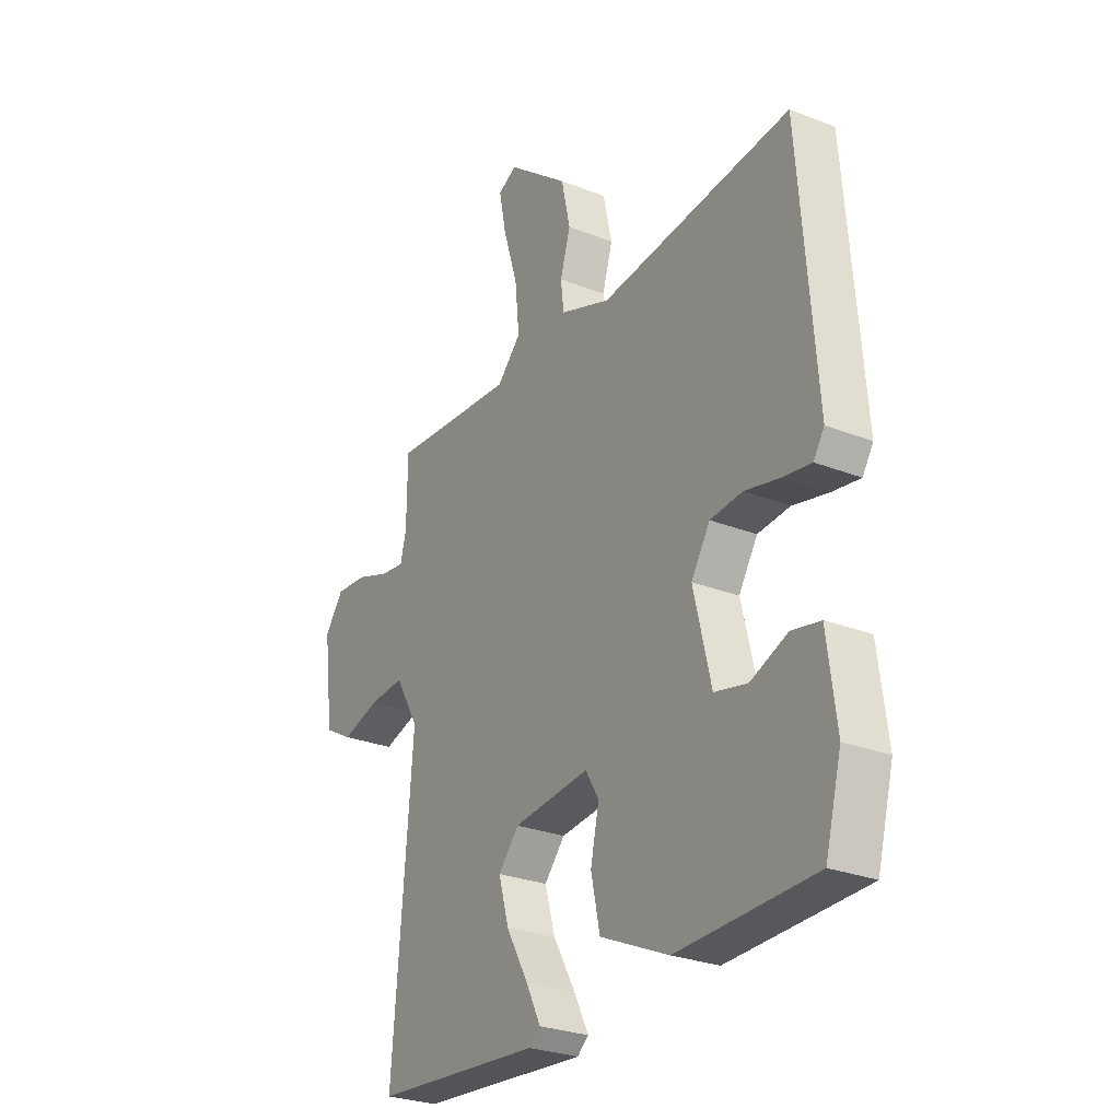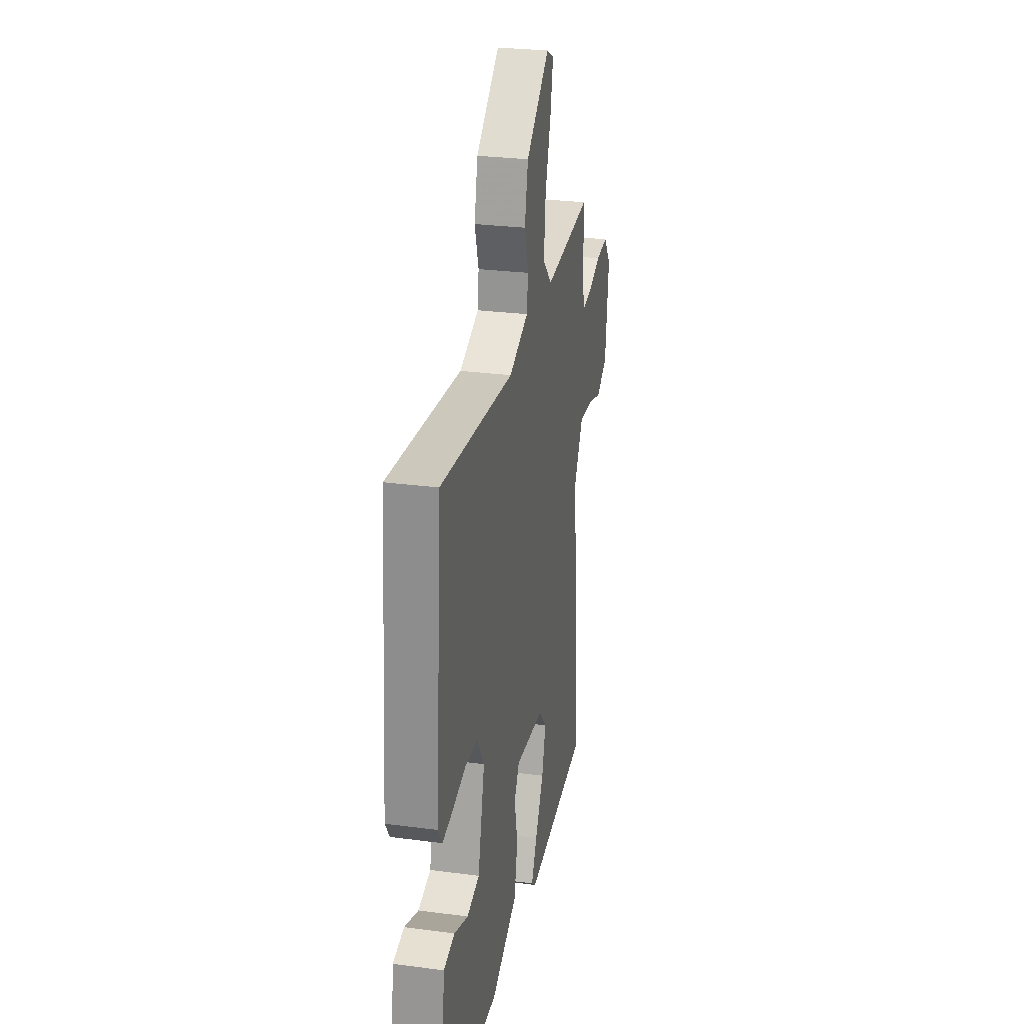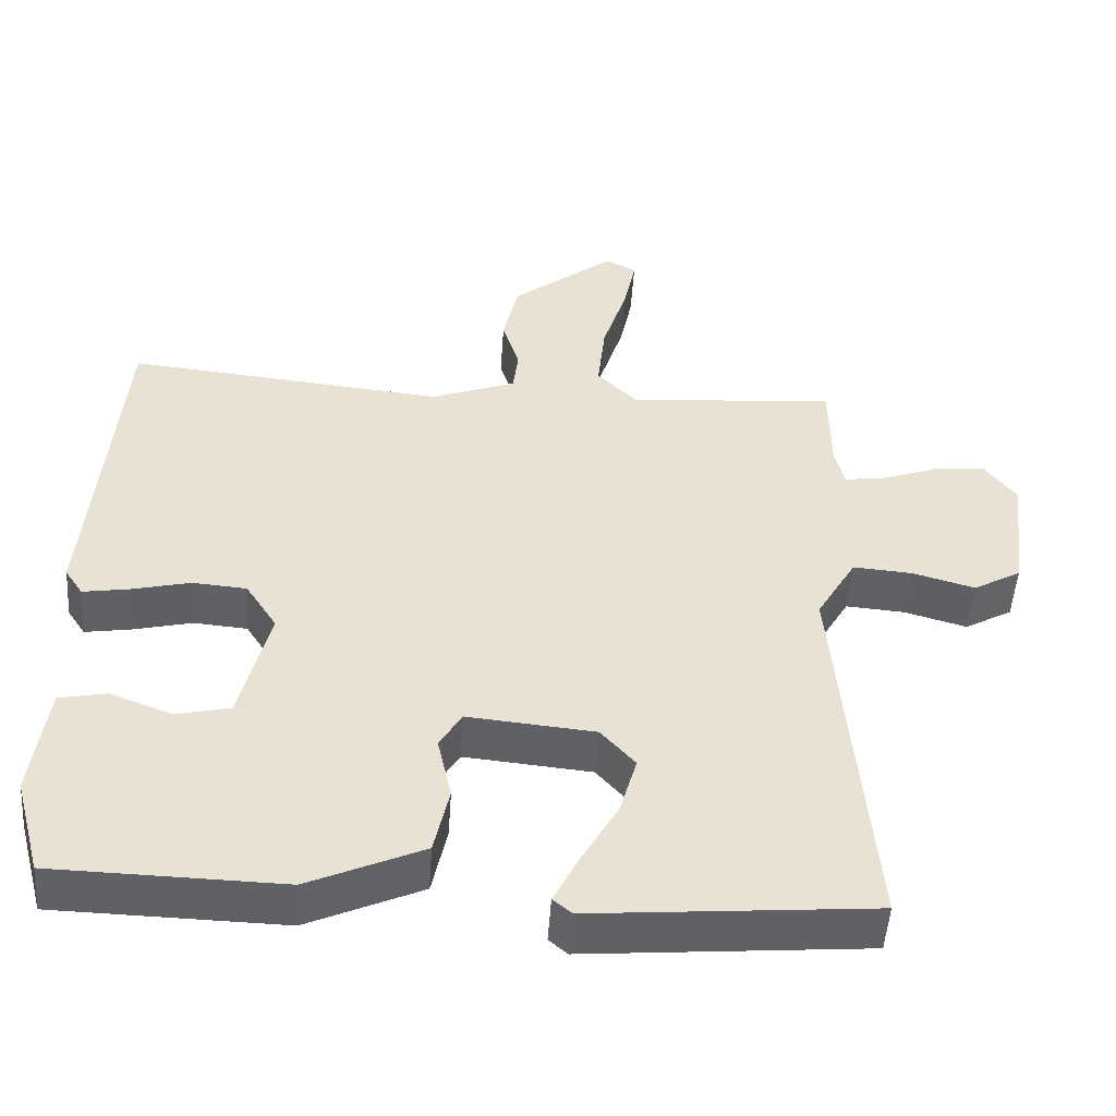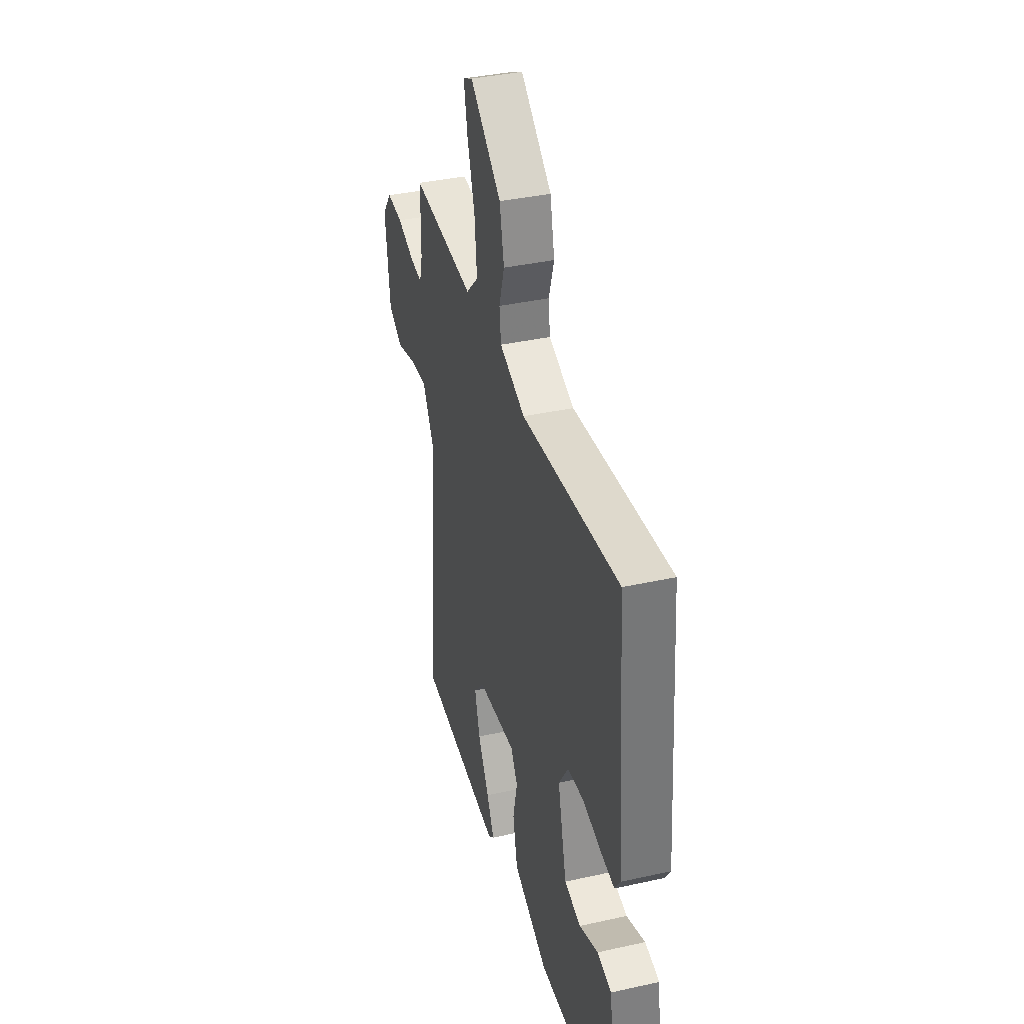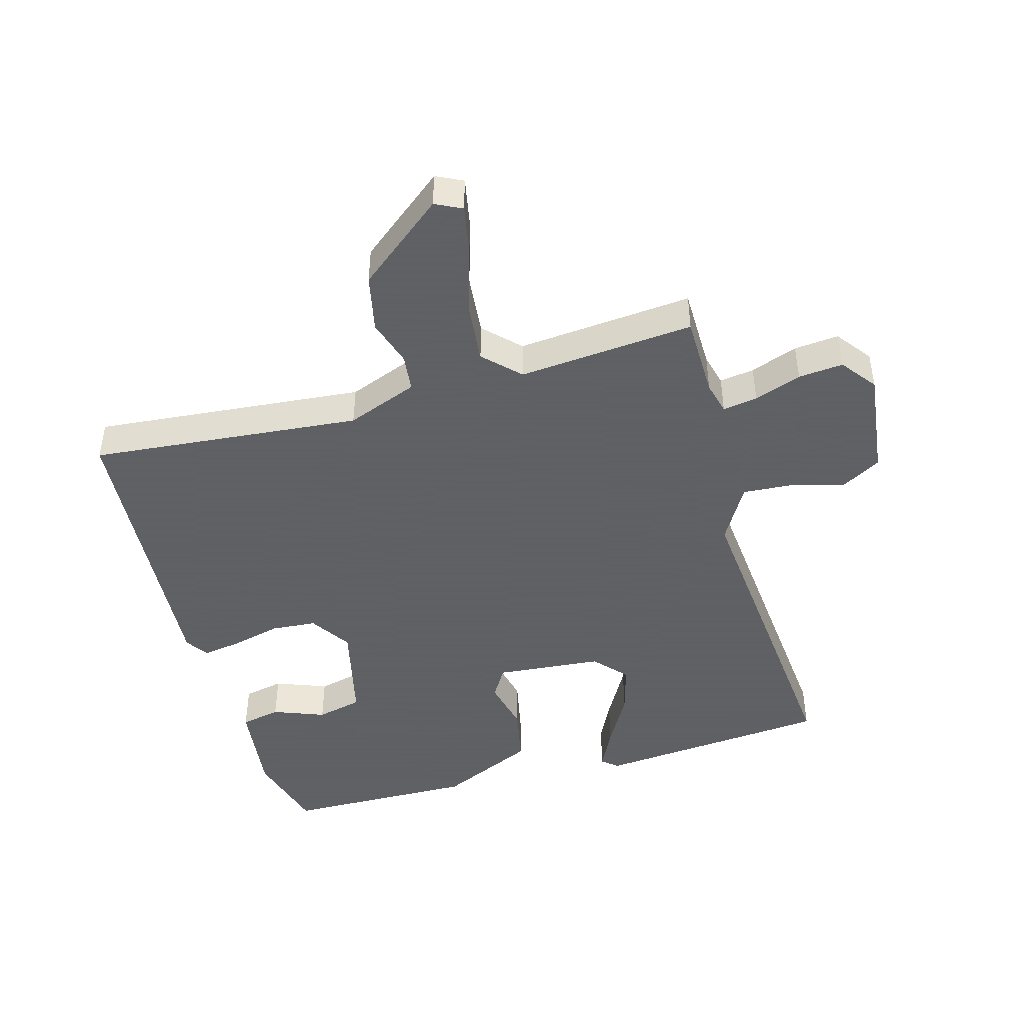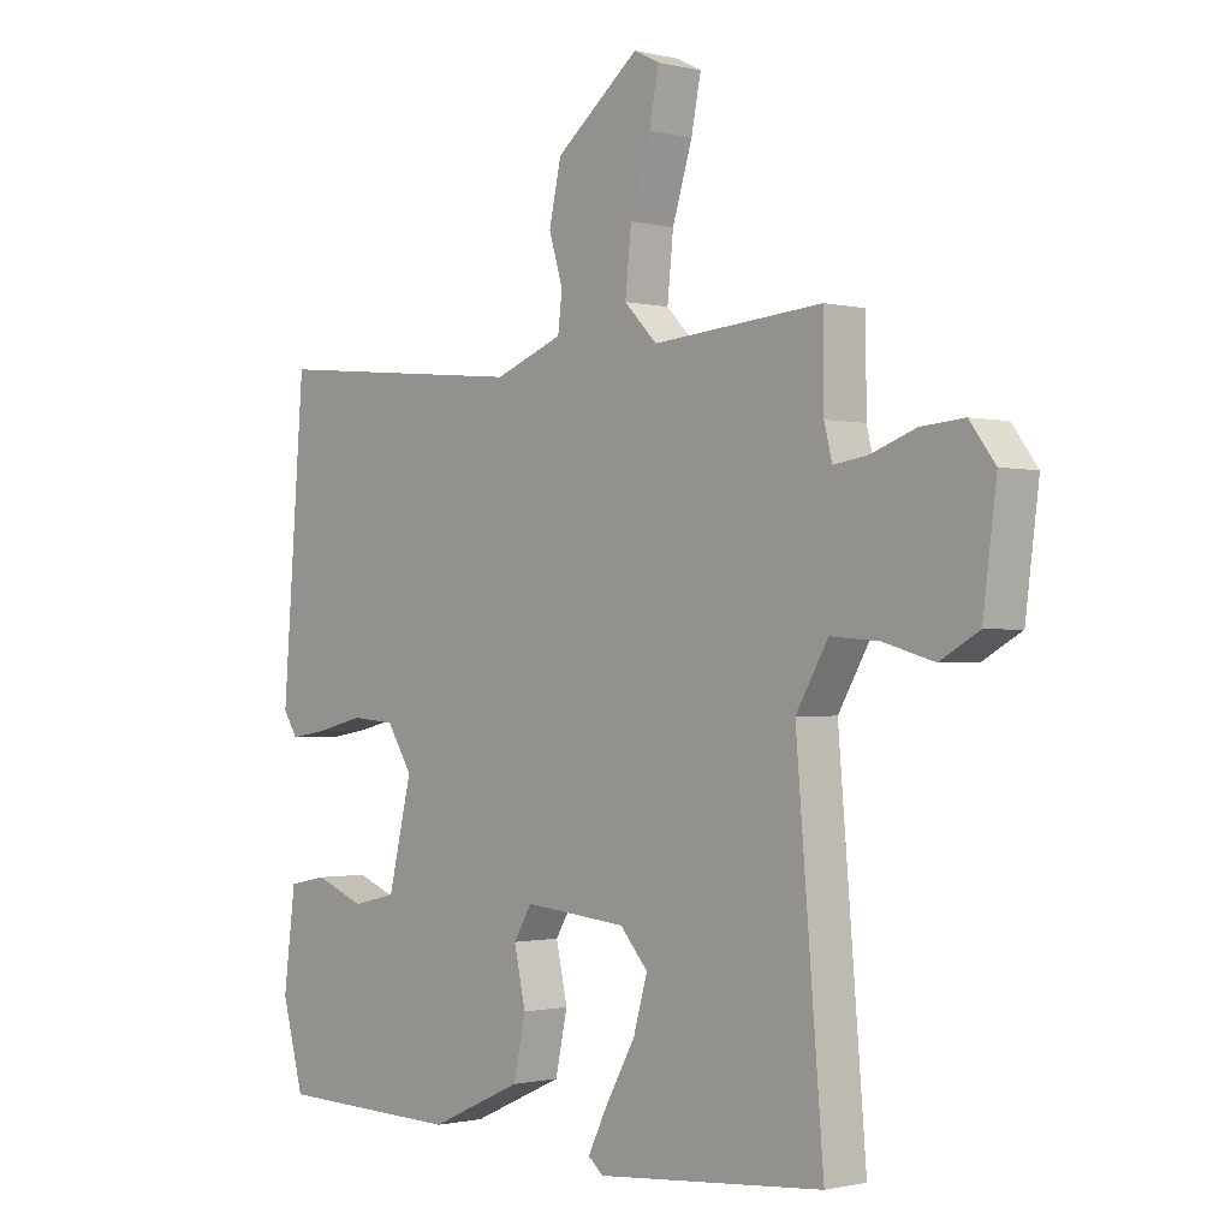
<metadata>
{"format":"obj","ext":"obj","renderer":"f3d","projection":"perspective","resolution":1024,"background":"white","views":[{"elev":-27.5,"azim":-121.0,"up":"+Z"},{"elev":27.5,"azim":-78.5,"up":"+Z"},{"elev":-50.2,"azim":-3.9,"up":"+Z"},{"elev":37.8,"azim":-105.8,"up":"+Z"},{"elev":-45.3,"azim":16.0,"up":"+Y"},{"elev":-1.0,"azim":48.0,"up":"+Z"}]}
</metadata>
<code>
v 0.5 0.07 0.5
v 0.501 0.07 0.368
v 0.514 0.07 0.316
v 0.569 0.07 0.324
v 0.644 0.07 0.351
v 0.715 0.07 0.357
v 0.757 0.07 0.301
v 0.735 0.07 0.129
v 0.671 0.07 0.093
v 0.587 0.07 0.117
v 0.508 0.07 0.123
v 0.455 0.07 0.032
v 0.5 0.07 -0.5
v 0.125 0.07 -0.532
v 0.1 0.07 -0.511
v 0.133 0.07 -0.445
v 0.182 0.07 -0.358
v 0.205 0.07 -0.277
v 0.159 0.07 -0.225
v -0.011 0.07 -0.209
v -0.041 0.07 -0.259
v -0.022 0.07 -0.345
v -0.042 0.07 -0.438
v -0.195 0.07 -0.507
v -0.5 0.07 -0.5
v -0.536 0.07 -0.367
v -0.516 0.07 -0.212
v -0.452 0.07 -0.199
v -0.37 0.07 -0.231
v -0.297 0.07 -0.214
v -0.258 0.07 -0.052
v -0.3 0.07 0.014
v -0.372 0.07 0.02
v -0.451 0.07 0.001
v -0.513 0.07 -0.009
v -0.537 0.07 0.028
v -0.5 0.07 0.5
v -0.071 0.07 0.458
v 0.042 0.07 0.501
v 0.049 0.07 0.56
v 0.026 0.07 0.635
v 0.046 0.07 0.726
v 0.184 0.07 0.836
v 0.226 0.07 0.815
v 0.21 0.07 0.735
v 0.177 0.07 0.629
v 0.167 0.07 0.532
v 0.221 0.07 0.477
v 0.5 0 0.5
v 0.501 0 0.368
v 0.514 0 0.316
v 0.569 0 0.324
v 0.644 0 0.351
v 0.715 0 0.357
v 0.757 0 0.301
v 0.735 0 0.129
v 0.671 0 0.093
v 0.587 0 0.117
v 0.508 0 0.123
v 0.455 0 0.032
v 0.5 0 -0.5
v 0.125 0 -0.532
v 0.1 0 -0.511
v 0.133 0 -0.445
v 0.182 0 -0.358
v 0.205 0 -0.277
v 0.159 0 -0.225
v -0.011 0 -0.209
v -0.041 0 -0.259
v -0.022 0 -0.345
v -0.042 0 -0.438
v -0.195 0 -0.507
v -0.5 0 -0.5
v -0.536 0 -0.367
v -0.516 0 -0.212
v -0.452 0 -0.199
v -0.37 0 -0.231
v -0.297 0 -0.214
v -0.258 0 -0.052
v -0.3 0 0.014
v -0.372 0 0.02
v -0.451 0 0.001
v -0.513 0 -0.009
v -0.537 0 0.028
v -0.5 0 0.5
v -0.071 0 0.458
v 0.042 0 0.501
v 0.049 0 0.56
v 0.026 0 0.635
v 0.046 0 0.726
v 0.184 0 0.836
v 0.226 0 0.815
v 0.21 0 0.735
v 0.177 0 0.629
v 0.167 0 0.532
v 0.221 0 0.477
f 44 45 46
f 43 44 46
f 42 43 46
f 41 42 46
f 40 41 46
f 39 40 46 47
f 38 39 47 48
f 36 37 38
f 35 36 38
f 34 35 38
f 33 34 38
f 32 33 38 48
f 27 28 29
f 26 27 29
f 25 26 29
f 24 25 29
f 23 24 29
f 23 29 30
f 22 23 30
f 21 22 30
f 20 21 30 31
f 15 16 17
f 14 15 17
f 13 14 17
f 12 13 17
f 11 12 17 18
f 8 9 10
f 7 8 10
f 6 7 10
f 5 6 10
f 4 5 10
f 3 4 10 11
f 11 18 19
f 3 11 19
f 2 3 19
f 31 32 48
f 20 31 48
f 19 20 48
f 2 19 48
f 1 2 48
f 94 93 92
f 94 92 91
f 94 91 90
f 94 90 89
f 94 89 88
f 95 94 88 87
f 96 95 87 86
f 86 85 84
f 86 84 83
f 86 83 82
f 86 82 81
f 96 86 81 80
f 77 76 75
f 77 75 74
f 77 74 73
f 77 73 72
f 77 72 71
f 78 77 71
f 78 71 70
f 78 70 69
f 79 78 69 68
f 65 64 63
f 65 63 62
f 65 62 61
f 65 61 60
f 66 65 60 59
f 58 57 56
f 58 56 55
f 58 55 54
f 58 54 53
f 58 53 52
f 59 58 52 51
f 67 66 59
f 67 59 51
f 67 51 50
f 96 80 79
f 96 79 68
f 96 68 67
f 96 67 50
f 96 50 49
f 1 49 50 2
f 2 50 51 3
f 3 51 52 4
f 4 52 53 5
f 5 53 54 6
f 6 54 55 7
f 7 55 56 8
f 8 56 57 9
f 9 57 58 10
f 10 58 59 11
f 11 59 60 12
f 12 60 61 13
f 13 61 62 14
f 14 62 63 15
f 15 63 64 16
f 16 64 65 17
f 17 65 66 18
f 18 66 67 19
f 19 67 68 20
f 20 68 69 21
f 21 69 70 22
f 22 70 71 23
f 23 71 72 24
f 24 72 73 25
f 25 73 74 26
f 26 74 75 27
f 27 75 76 28
f 28 76 77 29
f 29 77 78 30
f 30 78 79 31
f 31 79 80 32
f 32 80 81 33
f 33 81 82 34
f 34 82 83 35
f 35 83 84 36
f 36 84 85 37
f 37 85 86 38
f 38 86 87 39
f 39 87 88 40
f 40 88 89 41
f 41 89 90 42
f 42 90 91 43
f 43 91 92 44
f 44 92 93 45
f 45 93 94 46
f 46 94 95 47
f 47 95 96 48
f 48 96 49 1

</code>
